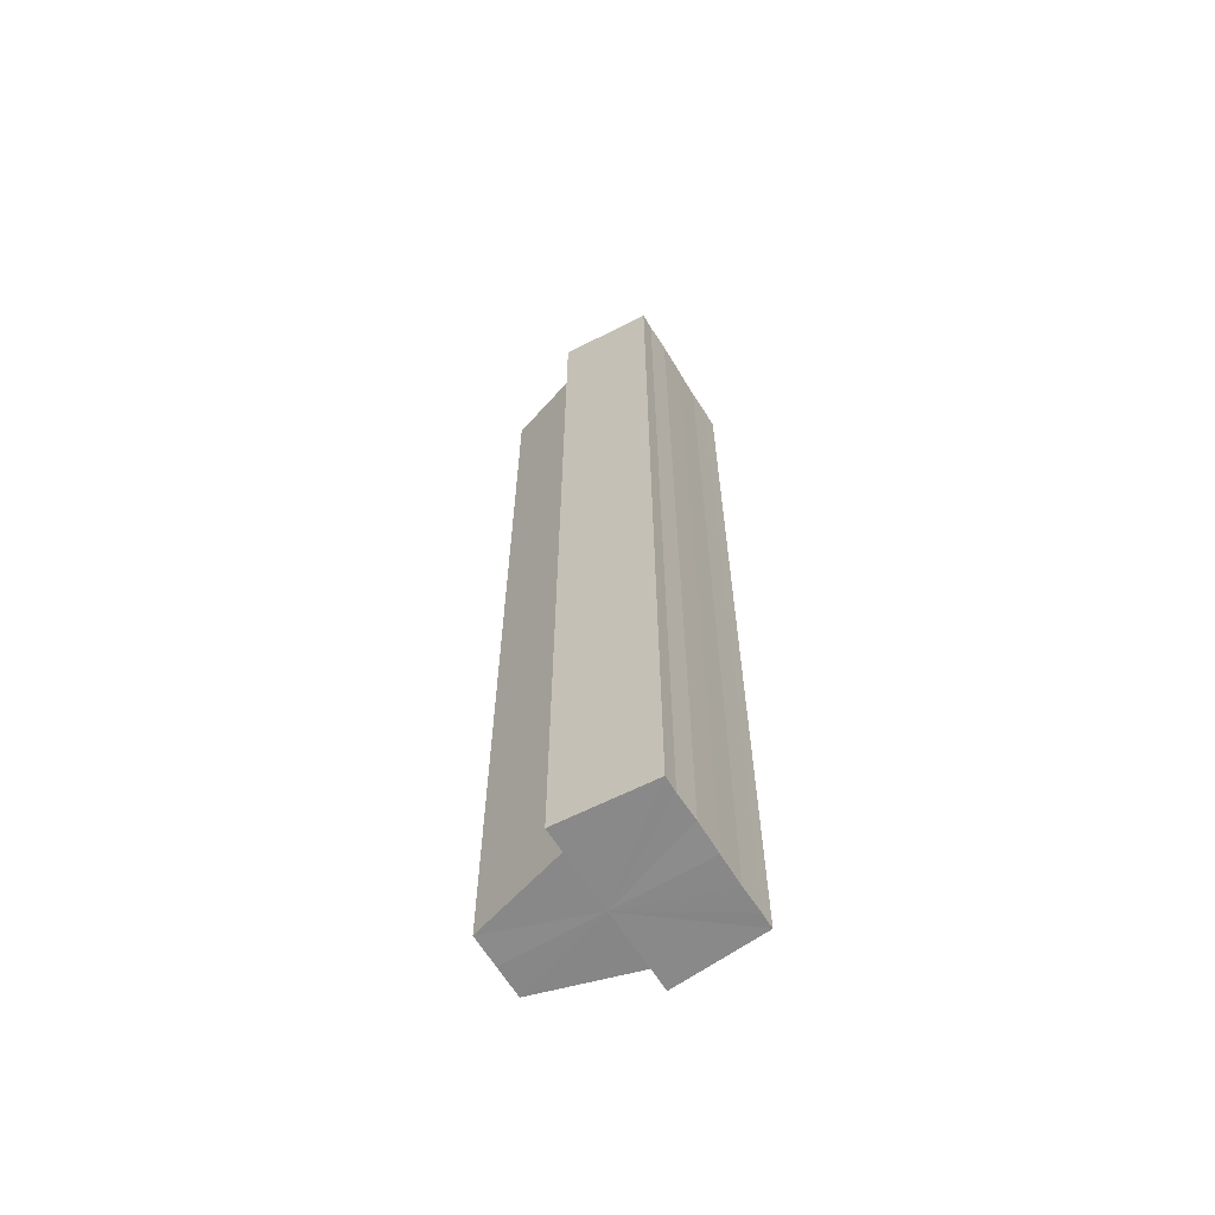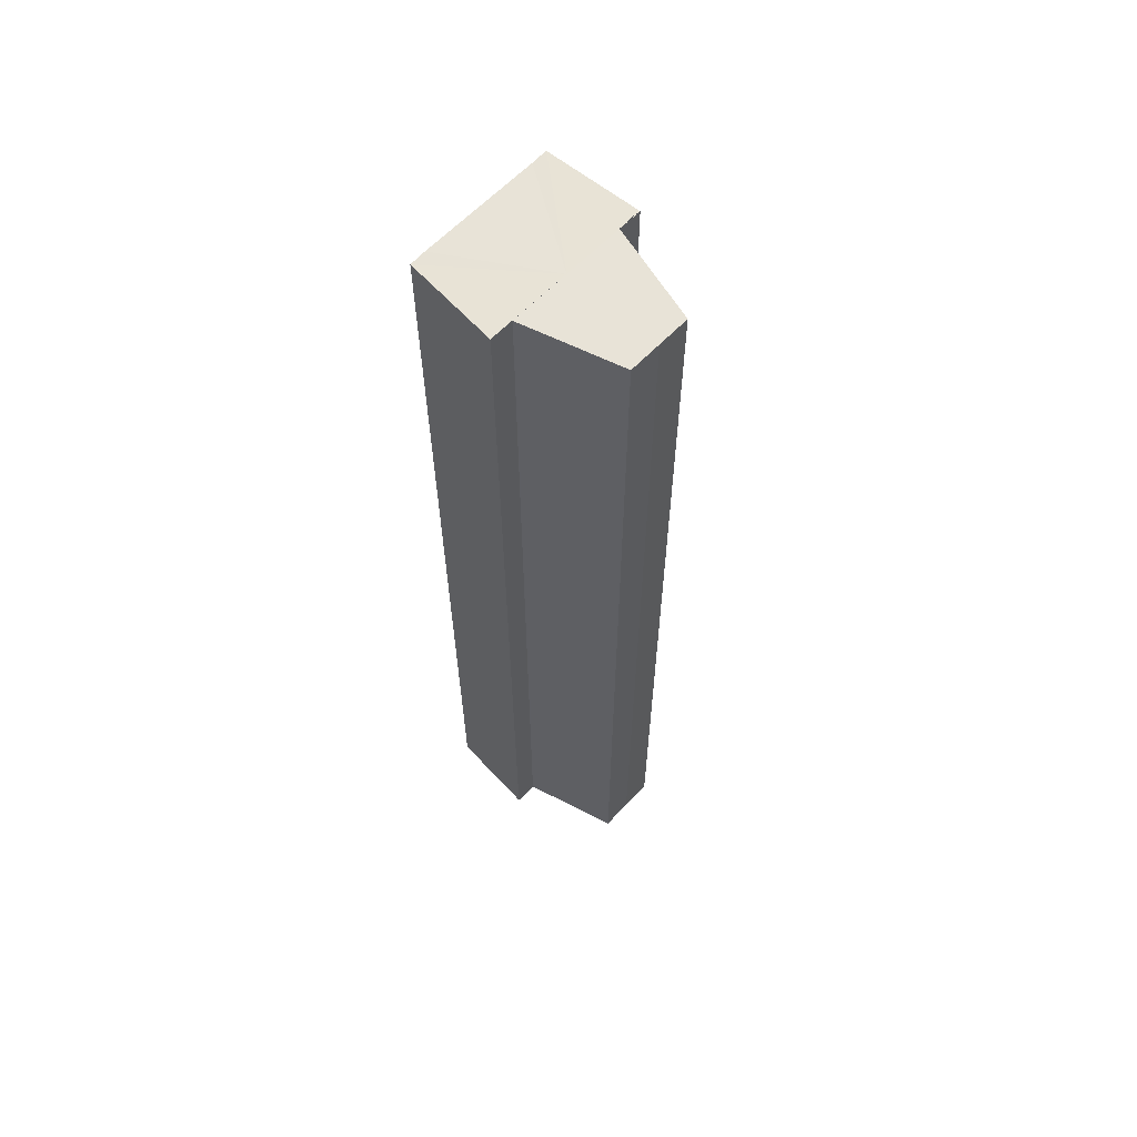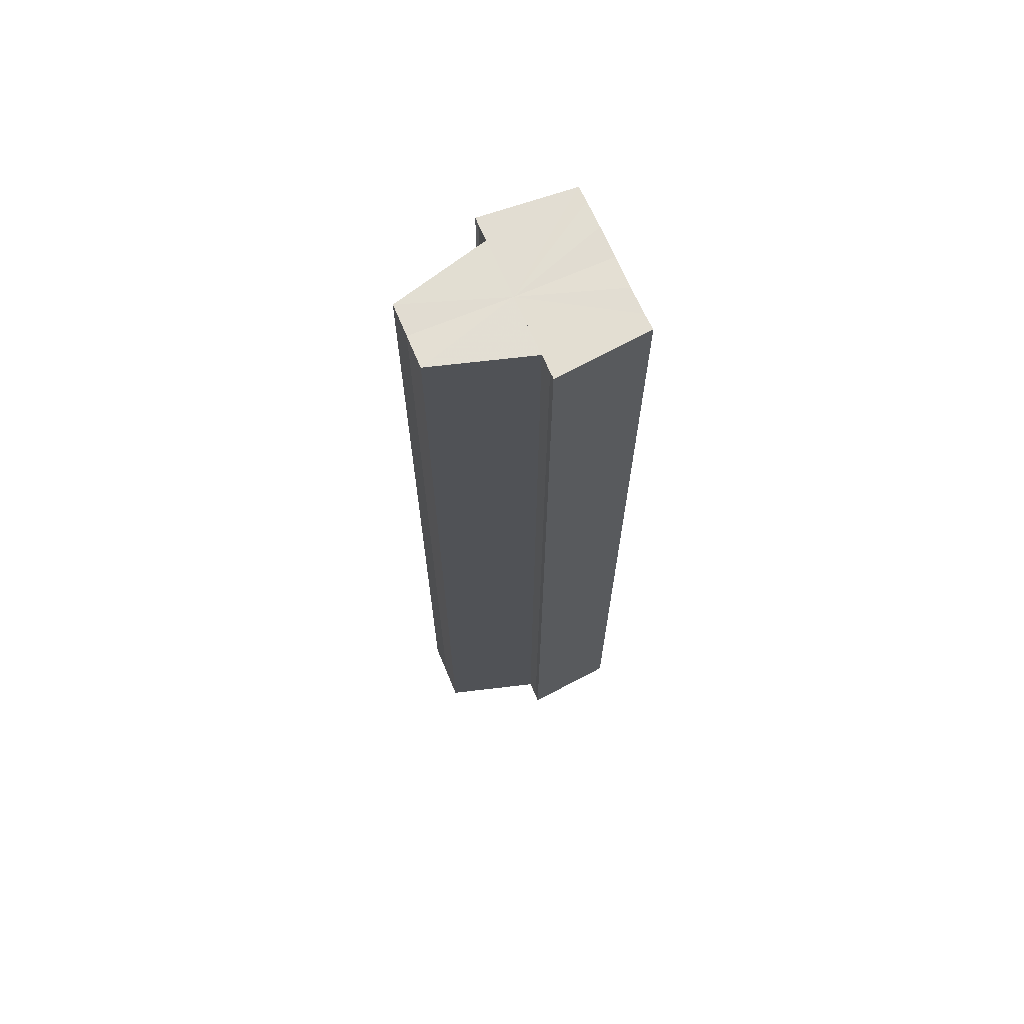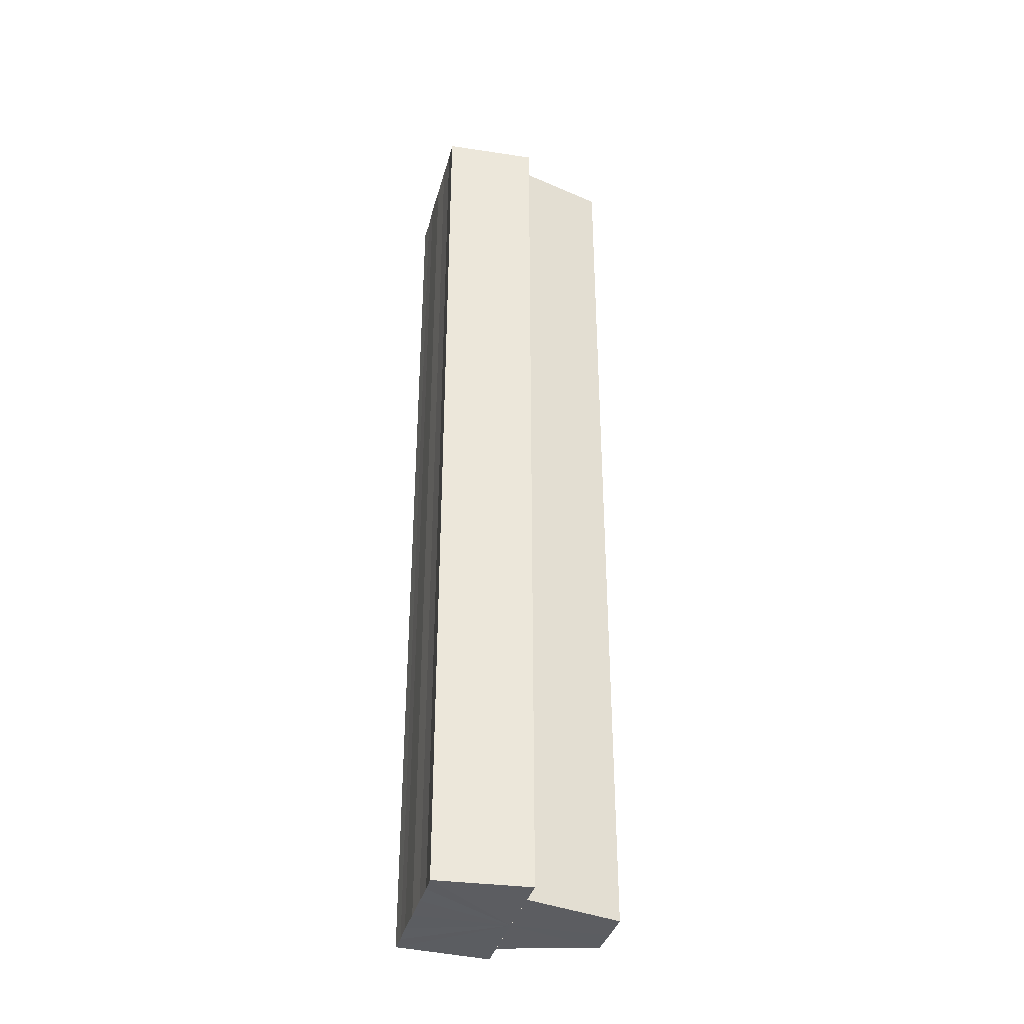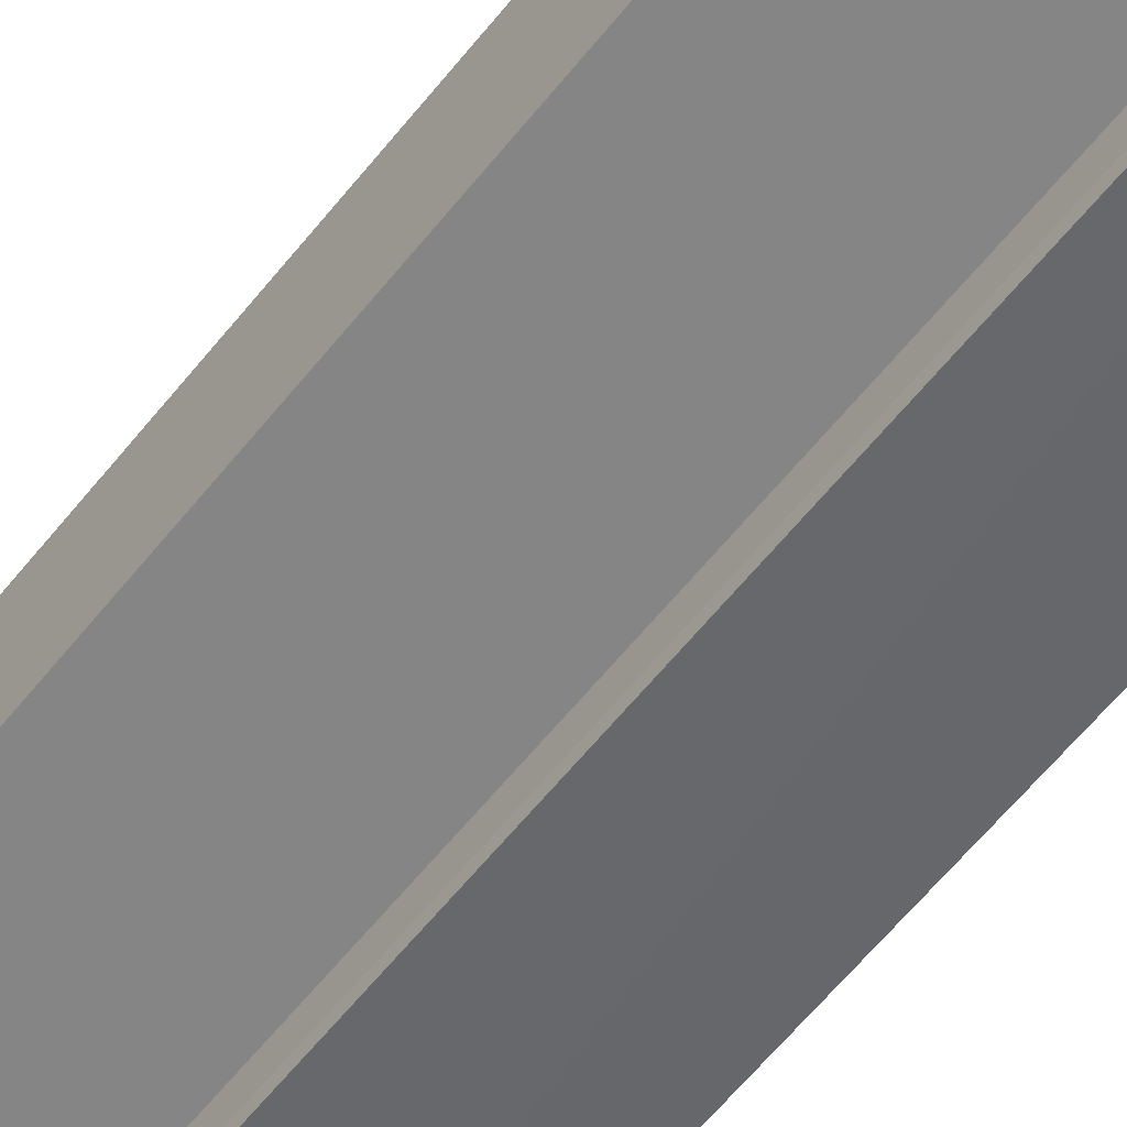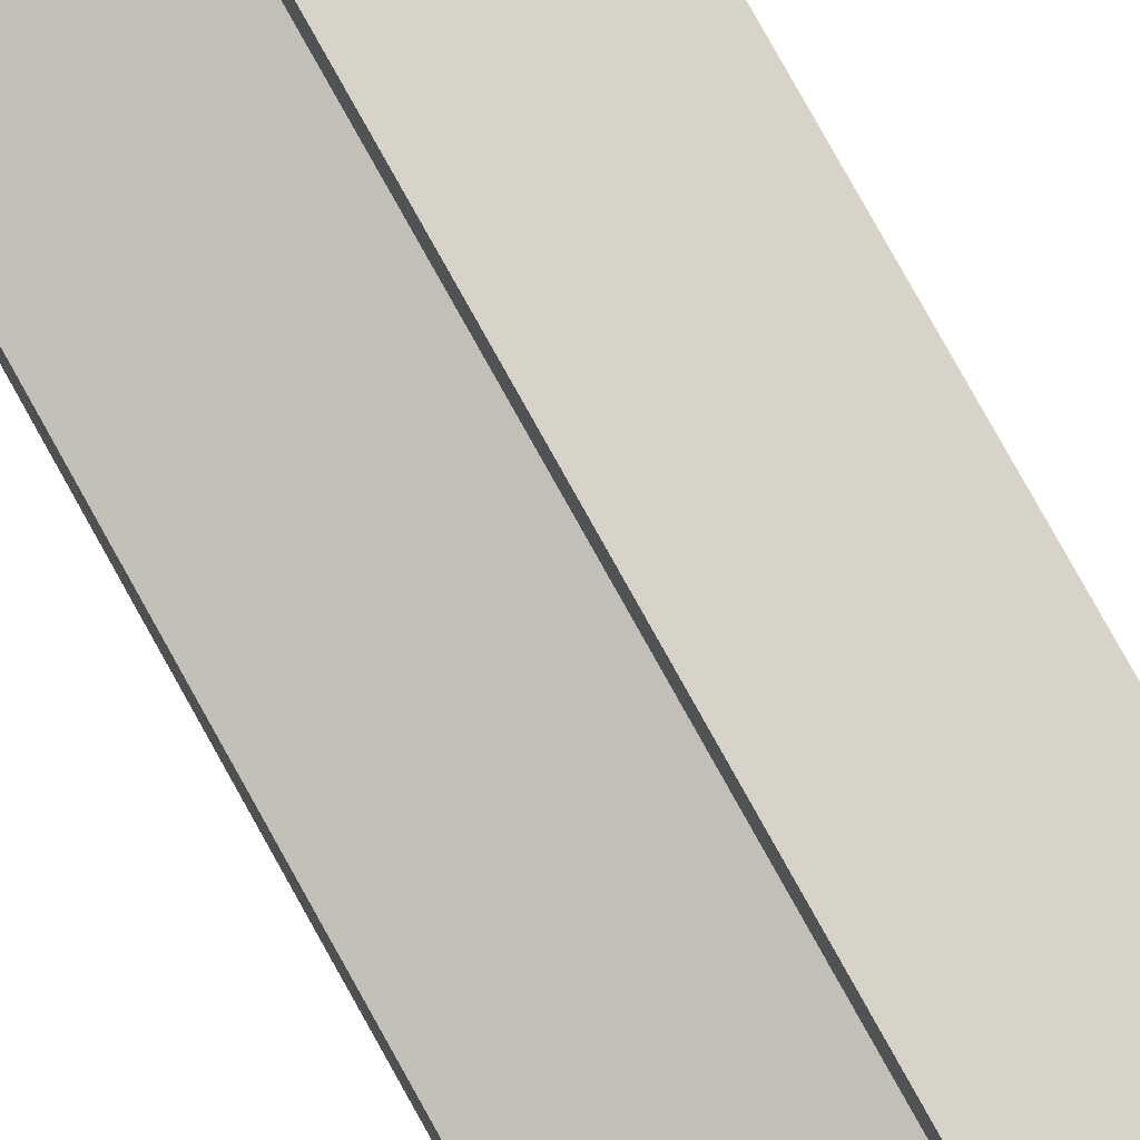
<metadata>
{"format":"obj","ext":"obj","renderer":"f3d","projection":"perspective","resolution":1024,"background":"white","views":[{"elev":-62.9,"azim":31.7,"up":"+Y"},{"elev":62.1,"azim":-136.6,"up":"+Y"},{"elev":67.9,"azim":-23.1,"up":"+Y"},{"elev":-36.7,"azim":165.5,"up":"+Y"},{"elev":-54.9,"azim":-36.6,"up":"+Z"},{"elev":79.1,"azim":-29.1,"up":"+Z"}]}
</metadata>
<code>
o 16395
v 2242 1881 14.37
v 2242 1881 14.37
v 2242 1881 14.37
v 2242 1881 14.37
v 2242 1881 14.37
v 2242 1881 14.36
v 2242 1881 14.37
v 2242 1881 14.37
v 2242 1881 14.36
v 2242 1881 14.36
v 2242 1881 14.36
v 2242 1881 14.36
v 2242 1881 14.37
v 2242 1881 14.37
v 2242 1881 14.35
v 2242 1881 14.36
v 2242 1881 14.35
v 2242 1881 14.35
v 2242 1881 14.36
v 2242 1881 14.36
v 2242 1881 14.35
v 2242 1881 14.35
v 2242 1881 14.35
v 2242 1881 14.35
v 2242 1881 14.36
v 2242 1881 14.36
v 2242 1881 14.36
v 2242 1881 14.36
v 2242 1881 14.37
v 2242 1881 14.36
v 2242 1881 14.37
v 2242 1881 14.37
v 2242 1881 14.37
v 2242 1881 14.37
v 2242 1881 14.36
v 2242 1881 14.37
v 2242 1881 14.36
v 2242 1881 14.36
v 2242 1881 14.36
v 2242 1881 14.36
v 2242 1881 14.36
v 2242 1881 14.36
v 2242 1881 14.35
v 2242 1881 14.36
v 2242 1881 14.35
v 2242 1881 14.35
v 2242 1881 14.35
v 2242 1881 14.35
v 2242 1881 14.35
v 2242 1881 14.36
v 2242 1881 14.36
v 2242 1881 14.36
v 2242 1881 14.36
v 2242 1881 14.36
v 2242 1881 14.36
v 2242 1881 14.36
v 2242 1881 14.36
v 2242 1881 14.37
v 2242 1881 14.36
v 2242 1881 14.36
v 2242 1881 14.36
v 2242 1881 14.36
v 2242 1881 14.36
v 2242 1881 14.36
v 2242 1881 14.36
v 2242 1881 14.36
v 2242 1881 14.37
v 2242 1881 14.37
v 2242 1881 14.37
v 2242 1881 14.37
v 2242 1881 14.37
v 2242 1881 14.36
v 2242 1881 14.36
v 2242 1881 14.36
v 2242 1881 14.36
v 2242 1881 14.37
v 2242 1881 14.36
v 2242 1881 14.37
v 2242 1881 14.37
v 2242 1881 14.36
v 2242 1881 14.36
v 2242 1881 14.36
v 2242 1881 14.36
v 2242 1881 14.35
v 2242 1881 14.35
v 2242 1881 14.36
v 2242 1881 14.37
v 2242 1881 14.36
v 2242 1881 14.36
v 2242 1881 14.36
f 1 2 3
f 3 4 5
f 6 4 7
f 6 8 4
f 6 9 8
f 6 10 9
f 6 11 10
f 6 12 11
f 13 7 14
f 6 15 12
f 16 15 17
f 6 18 15
f 19 20 16
f 21 18 22
f 23 24 21
f 25 26 19
f 27 28 25
f 29 30 27
f 31 32 29
f 33 34 31
f 34 35 36
f 35 37 38
f 37 39 40
f 39 41 42
f 41 43 44
f 45 46 47
f 48 46 49
f 46 50 49
f 49 50 51
f 52 53 51
f 53 54 55
f 54 56 57
f 56 58 59
f 60 61 62
f 62 63 64
f 64 65 66
f 66 67 68
f 67 69 70
f 70 69 13
f 69 71 13
f 6 72 73
f 6 74 72
f 6 75 74
f 6 76 75
f 77 14 78
f 77 78 79
f 77 79 80
f 77 80 81
f 77 81 82
f 77 82 83
f 77 83 84
f 77 84 85
f 77 86 87
f 77 88 86
f 77 89 88
f 77 90 89

</code>
